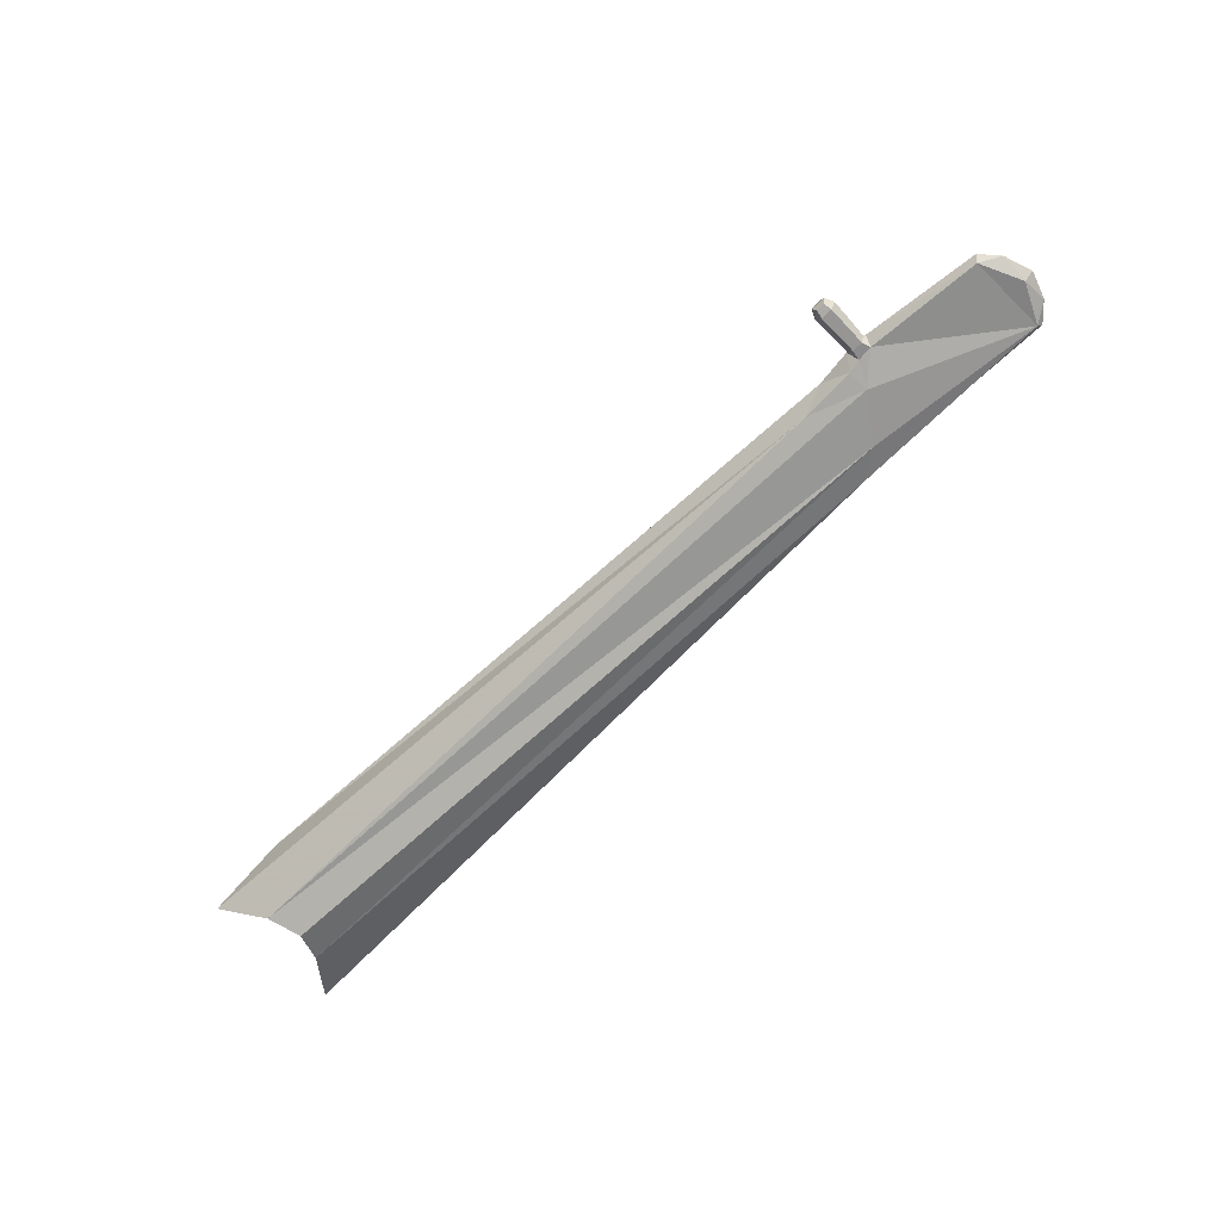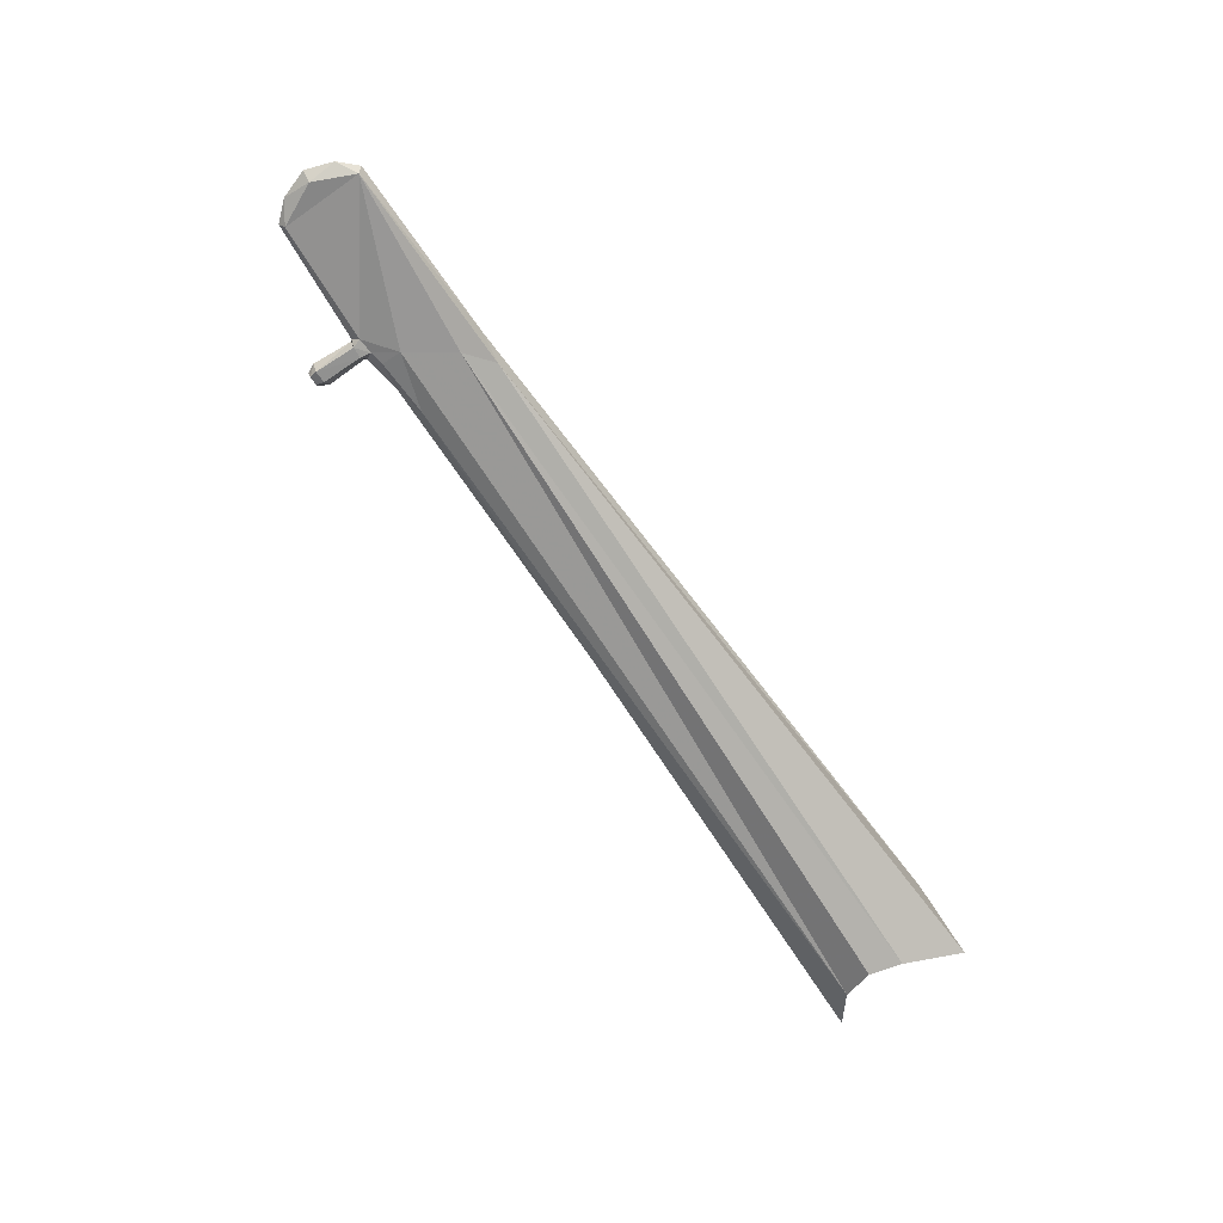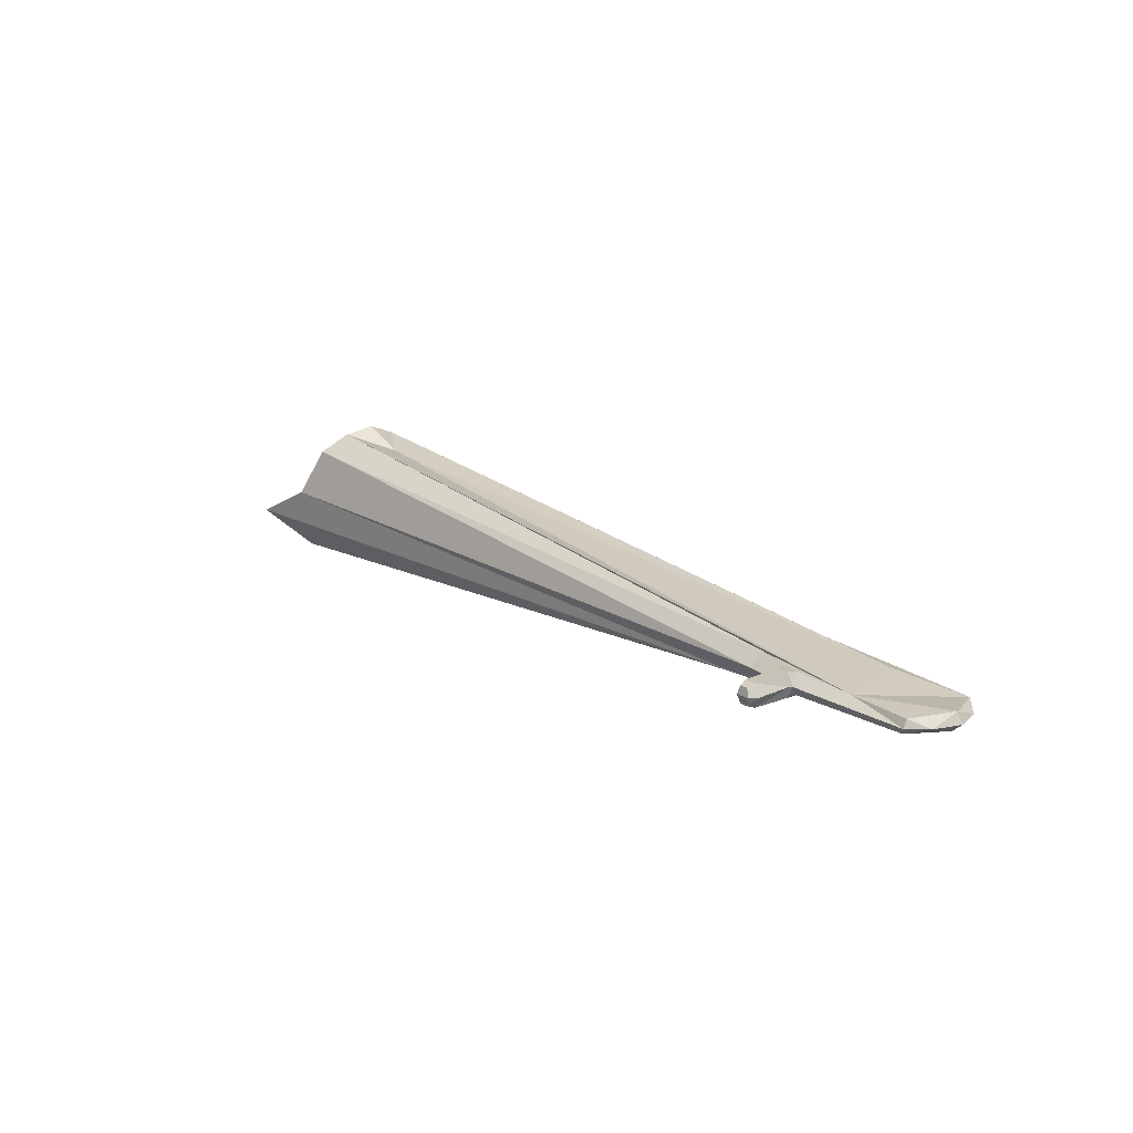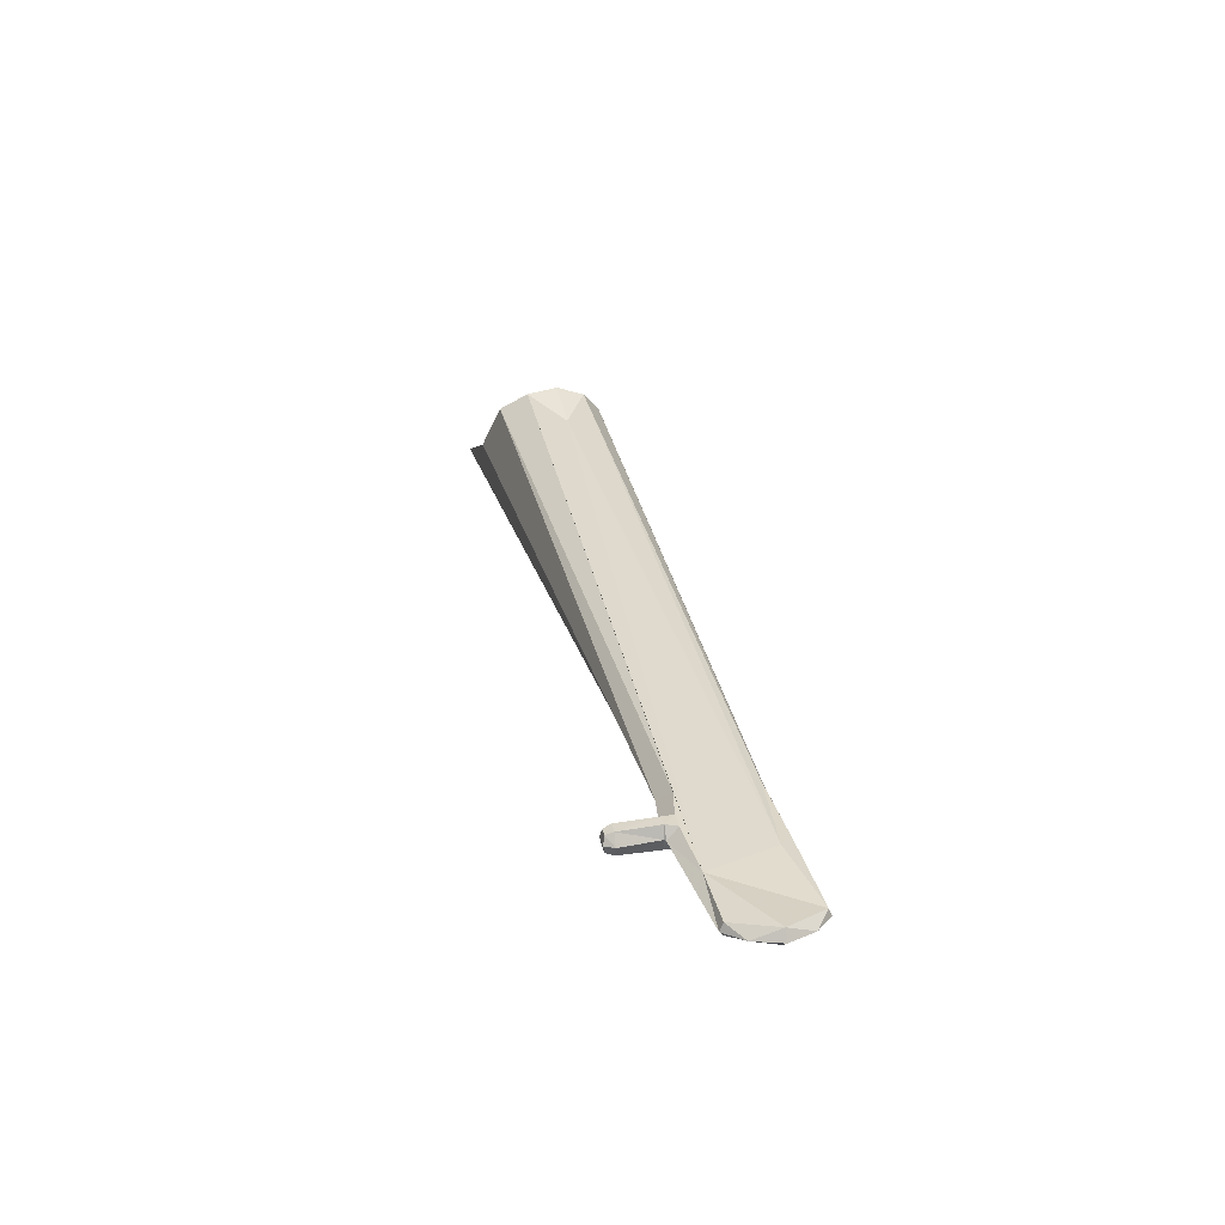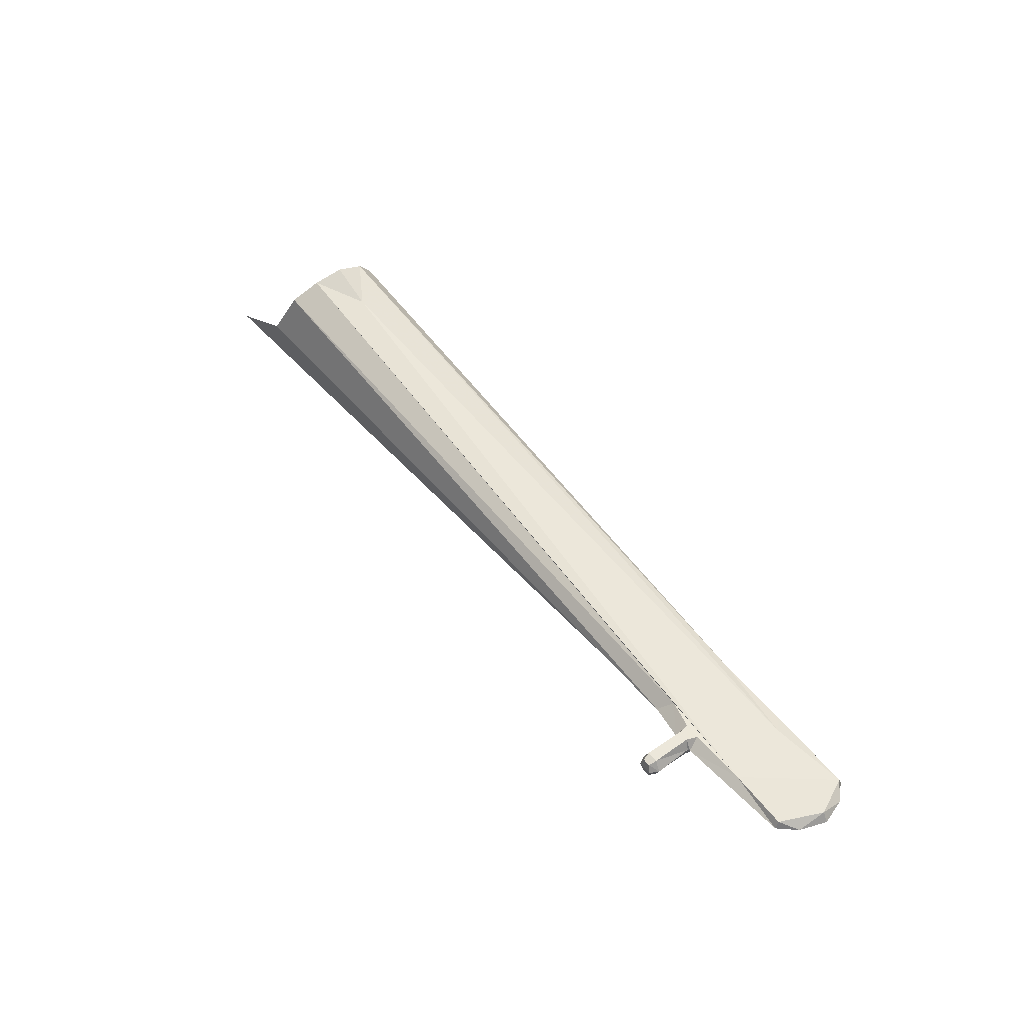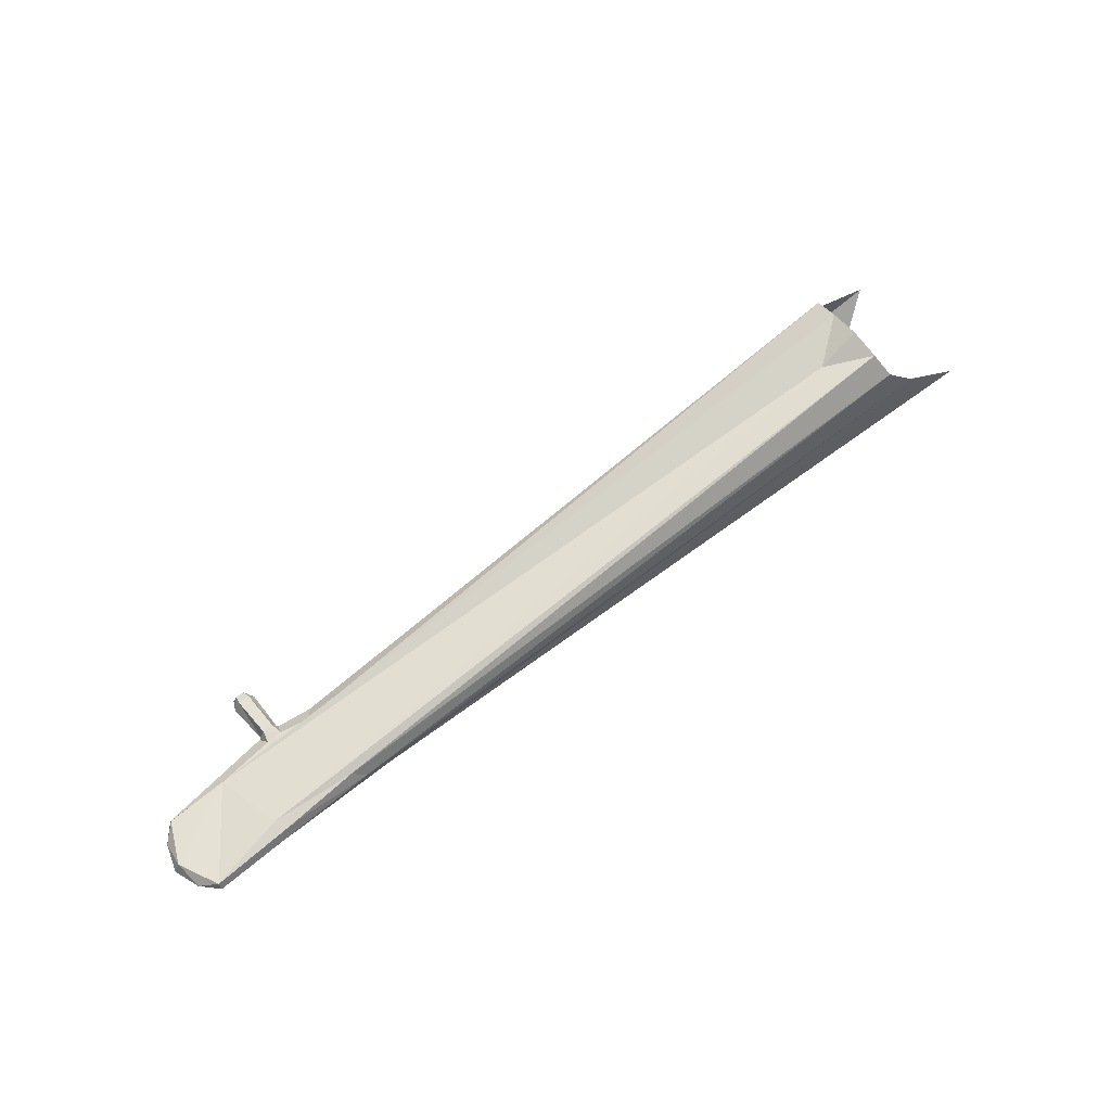
<metadata>
{"format":"obj","ext":"obj","renderer":"f3d","projection":"perspective","resolution":1024,"background":"white","views":[{"elev":-66.7,"azim":45.4,"up":"+Y"},{"elev":-67.1,"azim":125.0,"up":"+Y"},{"elev":16.4,"azim":50.9,"up":"+Y"},{"elev":27.3,"azim":77.8,"up":"+Y"},{"elev":48.3,"azim":54.0,"up":"+Y"},{"elev":62.9,"azim":141.3,"up":"+Y"}]}
</metadata>
<code>
o Cube
v 0.6521 -0.9571 -0.05073
v 0.6456 -0.9484 -0.4879
v 0.8369 -1.1 -0.2476
v 0.9468 -0.6982 -0.1139
v 0.9729 -0.6283 -0.3012
v 0.9349 -0.7341 -0.4499
v 1.109 -0.6928 -0.3087
v 0.8802 -0.8483 -0.0621
v 0.8461 -0.8196 -0.4728
v 3.039 -0.9297 -0.1501
v 3.03 -0.9285 -0.4335
v 3.071 -0.8902 -0.4147
v 3.072 -0.8909 -0.1881
v 0.797 -1.069 -0.1478
v 0.968 -0.6456 -0.203
v 0.792 -1.066 -0.3402
v 0.9629 -0.664 -0.3927
v 3.029 -0.989 -0.3655
v 3.334 -0.9033 -0.3893
v 3.294 -0.91 -0.4264
v 3.209 -0.9655 -0.1616
v 3.218 -0.9337 -0.1363
v 3.207 -0.9025 -0.1706
v 3.162 -0.9675 -0.1645
v 3.148 -0.9323 -0.136
v 3.159 -0.8986 -0.1709
v 3.122 -0.9867 -0.2346
v 3.121 -0.9711 -0.1717
v 3.165 -0.9326 0.01785
v 3.172 -0.9071 0.01258
v 3.175 -0.9581 0.0126
v 3.198 -0.9079 0.01256
v 3.2 -0.9582 0.01256
v 3.208 -0.9333 0.01785
v 3.15 -0.9323 -0.01015
v 3.167 -0.8984 -0.01128
v 3.17 -0.9665 -0.01128
v 3.202 -0.8996 -0.01154
v 3.205 -0.9667 -0.01159
v 3.222 -0.9336 -0.01062
v 3.152 -0.9324 -0.13
v 3.165 -0.8957 -0.1333
v 3.168 -0.9699 -0.1328
v 3.198 -0.8975 -0.1362
v 3.2 -0.9696 -0.1355
v 3.212 -0.9336 -0.1319
v 3.629 -0.9241 -0.314
v 3.569 -0.9312 -0.4349
v 3.615 -0.9824 -0.3135
v 3.559 -0.9745 -0.4311
v 3.571 -0.9311 -0.1855
v 3.558 -0.9769 -0.189
v 3.569 -0.9551 -0.4445
v 3.572 -0.9562 -0.1748
v 3.618 -0.955 -0.3947
v 3.646 -0.956 -0.315
v 3.619 -0.9564 -0.2303
v 3.384 -0.9198 -0.1844
v 2.947 -0.9739 -0.426
v 2.954 -0.9753 -0.1779
f 56 47 57
f 32 34 40
f 23 26 44
f 27 28 60
f 2 9 59
f 54 22 52
f 17 5 7
f 25 28 24
f 56 57 49
f 8 10 4
f 36 35 30
f 25 41 42
f 24 43 25
f 35 36 41
f 23 44 22
f 22 46 45
f 1 60 8
f 30 29 32
f 2 59 16
f 39 45 46
f 6 12 11
f 53 48 55
f 47 56 55
f 22 58 23
f 37 33 31
f 39 40 33
f 53 20 48
f 15 7 5
f 38 40 46
f 25 13 10
f 29 31 34
f 35 41 37
f 55 56 49
f 26 25 42
f 43 41 25
f 44 46 22
f 21 22 45
f 31 29 35
f 47 51 57
f 26 42 44
f 38 32 40
f 38 30 32
f 38 36 30
f 54 51 58
f 38 44 42
f 36 38 42
f 14 27 60
f 1 14 60
f 9 11 59
f 11 53 50
f 59 11 50
f 22 21 52
f 10 60 28
f 25 10 28
f 57 54 52
f 49 57 52
f 10 13 4
f 35 29 30
f 36 42 41
f 60 10 8
f 29 34 32
f 59 18 16
f 40 39 46
f 9 6 11
f 48 47 55
f 22 54 58
f 58 19 7
f 37 39 33
f 24 28 27
f 52 50 49
f 21 50 52
f 37 43 39
f 39 43 45
f 43 24 45
f 45 24 21
f 24 27 21
f 21 27 50
f 50 18 59
f 50 27 18
f 27 14 18
f 14 3 18
f 3 16 18
f 40 34 33
f 53 11 20
f 11 12 20
f 20 12 19
f 12 6 17
f 19 12 17
f 58 51 47
f 58 47 48
f 19 48 20
f 58 48 19
f 15 58 7
f 17 7 19
f 44 38 46
f 26 13 25
f 26 23 13
f 23 58 13
f 58 15 13
f 15 4 13
f 31 33 34
f 41 43 37
f 53 55 50
f 55 49 50
f 37 31 35
f 51 54 57

</code>
